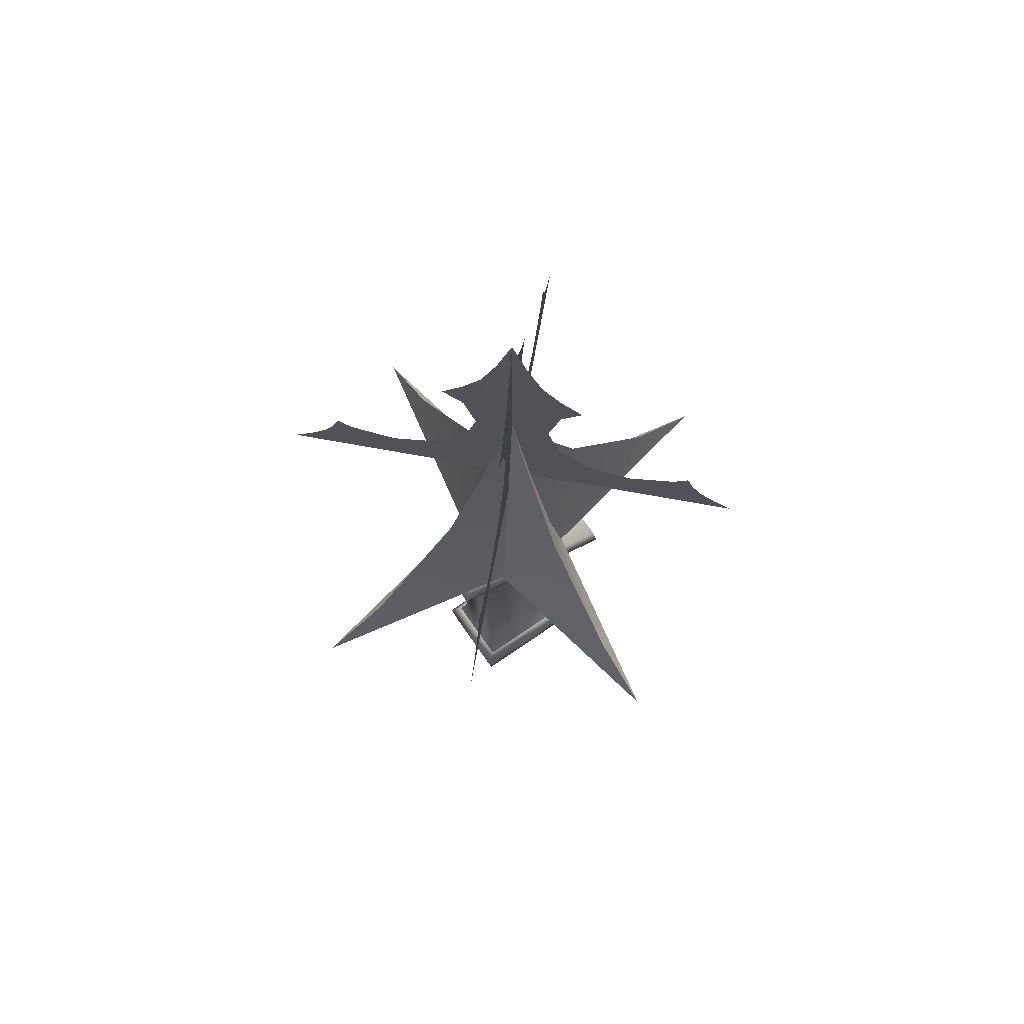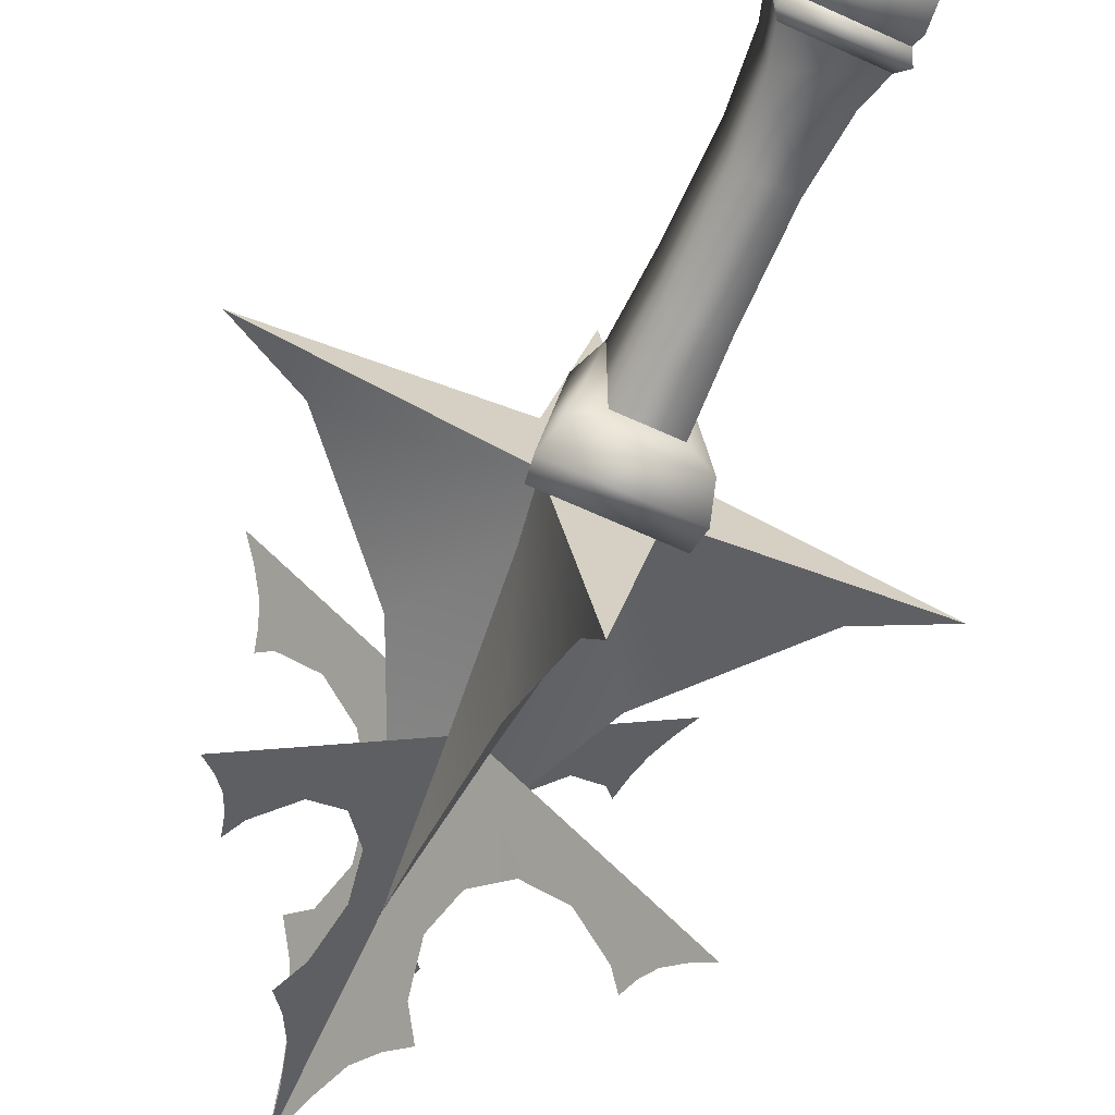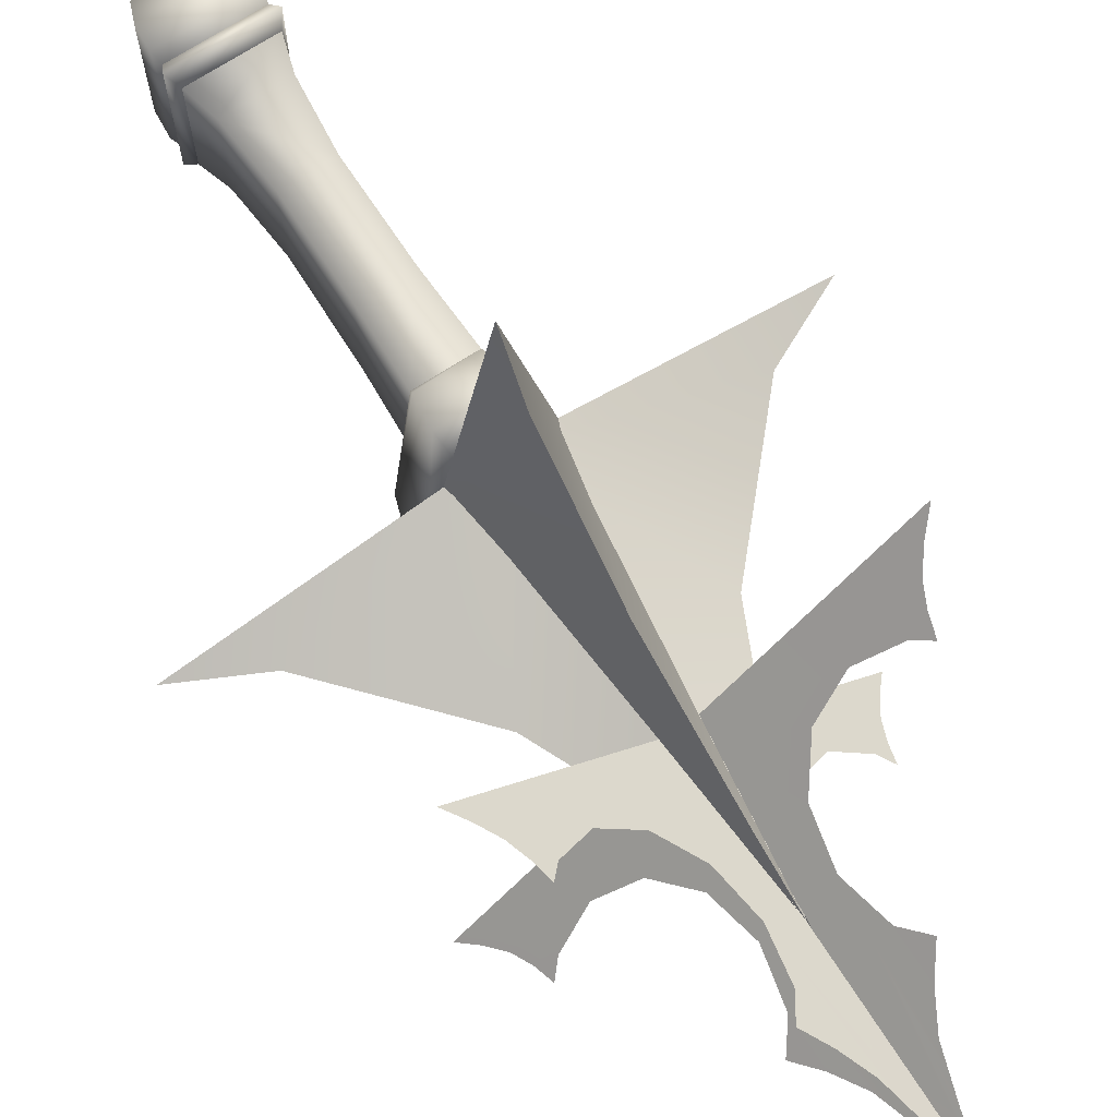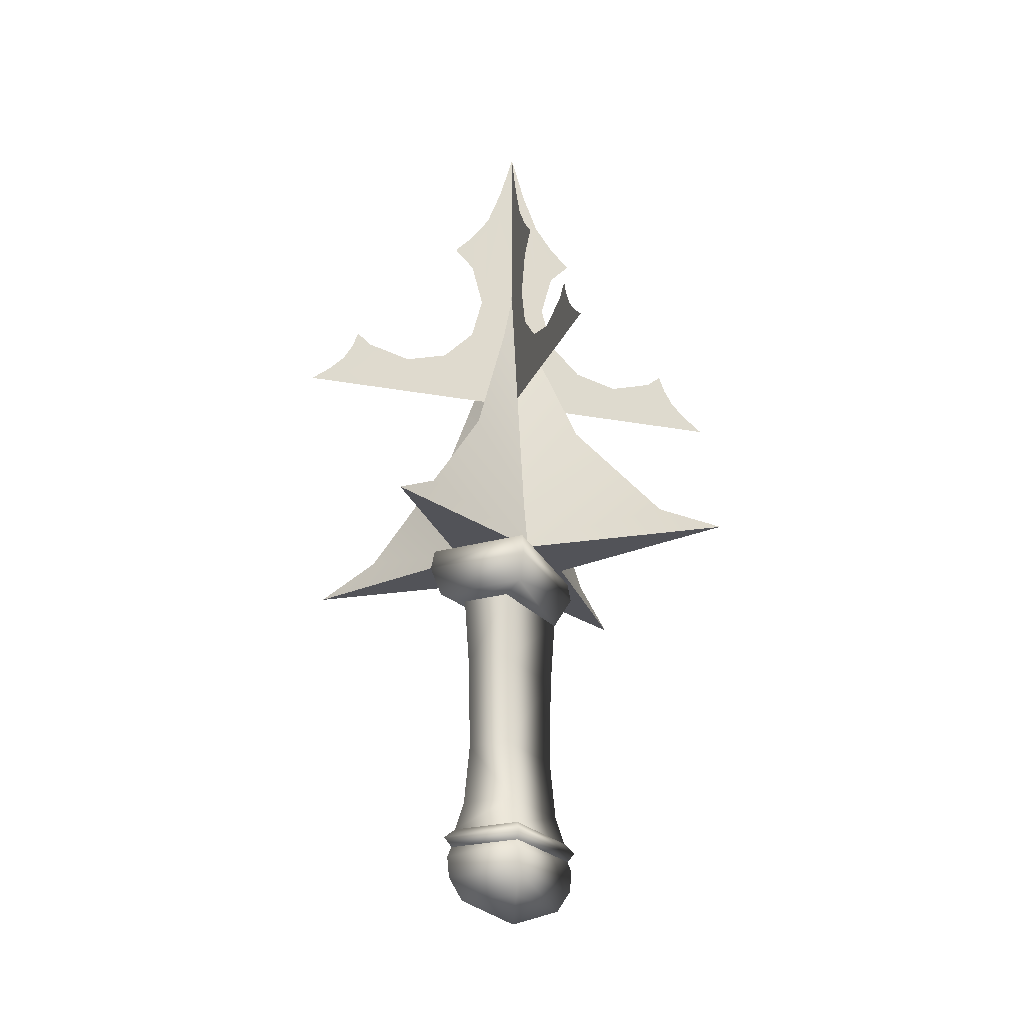
<metadata>
{"format":"obj","ext":"obj","renderer":"f3d","projection":"perspective","resolution":1024,"background":"white","views":[{"elev":71.1,"azim":-124.7,"up":"+Z"},{"elev":-66.6,"azim":155.5,"up":"+Y"},{"elev":71.1,"azim":-32.9,"up":"+Y"},{"elev":-22.6,"azim":27.1,"up":"+Z"}]}
</metadata>
<code>
g mdlBanditThrownKnife
v 0.00694 -0.005019 0.3283
v 0.2141 0.2022 0.4228
v 0.2009 0.1889 0.3283
v 0.00694 -0.005019 0.3283
v -0.1867 0.1891 0.3283
v -0.1999 0.2023 0.4227
v 0.00694 -0.005019 0.3283
v -0.1869 -0.1985 0.3283
v -0.2001 -0.2117 0.4227
v 0.00694 -0.005019 0.3283
v 0.2007 -0.1987 0.3283
v 0.2139 -0.2119 0.4227
v 0.00694 -0.007504 0.6589
v 0.00694 0.04337 0.5154
v 0.1227 -0.007504 -0.1318
v 0.00694 0.5754 -0.1318
v -0.1089 -0.007504 -0.1318
v 0.1227 -0.007504 -0.1318
v 0.00694 0.5754 -0.1318
v 0.00694 0.416 -0.05436
v -0.1089 -0.007504 -0.1318
v 0.009715 -0.004844 0.6589
v -0.04115 -0.004844 0.5154
v 0.009715 0.111 -0.1318
v -0.5732 -0.004844 -0.1318
v 0.009715 -0.1206 -0.1318
v 0.009715 0.111 -0.1318
v -0.5732 -0.004844 -0.1318
v -0.4138 -0.004844 -0.05437
v 0.009715 -0.1206 -0.1318
v 0.007056 -0.002069 0.6589
v 0.007056 -0.05294 0.5154
v -0.1087 -0.002069 -0.1318
v 0.007056 -0.585 -0.1318
v 0.1229 -0.002069 -0.1318
v -0.1087 -0.002069 -0.1318
v 0.007056 -0.585 -0.1318
v 0.007056 -0.4256 -0.05438
v 0.1229 -0.002069 -0.1318
v 0.00428 -0.004729 0.6588
v 0.05515 -0.004729 0.5154
v 0.00428 -0.1205 -0.1318
v 0.5872 -0.004729 -0.1318
v 0.00428 0.1111 -0.1318
v 0.00428 -0.1205 -0.1318
v 0.5872 -0.004729 -0.1318
v 0.4278 -0.004729 -0.05438
v 0.00428 0.1111 -0.1318
v 0.00694 -0.005019 0.3283
v 0.2009 0.1889 0.3283
v 0.2141 0.2022 0.4228
v 0.00694 -0.005019 0.3283
v -0.1999 0.2023 0.4227
v -0.1867 0.1891 0.3283
v 0.00694 -0.005019 0.3283
v -0.2001 -0.2117 0.4227
v -0.1869 -0.1985 0.3283
v 0.00694 -0.005019 0.3283
v 0.2139 -0.2119 0.4227
v 0.2007 -0.1987 0.3283
v 0.1325 -0.1866 -0.1798
v -0.1121 -0.1686 -0.2463
v -0.1325 -0.1866 -0.1798
v 0.1121 -0.1686 -0.2463
v -0.0594 -0.1374 -0.2647
v 0.0594 -0.1374 -0.2647
v 0.07652 0.2027 -0.1755
v 0.1121 -0.1686 -0.2463
v 0.1325 -0.1866 -0.1798
v 0.0594 0.1374 -0.2647
v 0.0594 -0.1374 -0.2647
v -0.06472 0.1714 -0.2488
v -0.07652 0.2027 -0.1755
v -0.1325 -0.1866 -0.1798
v -0.0594 0.1374 -0.2647
v -0.1121 -0.1686 -0.2463
v -0.0594 -0.1374 -0.2647
v 0.06618 0.1205 -0.7826
v 0.08512 0.1298 -0.8485
v 0.08512 -0.1298 -0.8485
v 0.06618 -0.1205 -0.7826
v 0.05291 -0.1169 -0.6403
v 0.05291 0.1169 -0.6403
v 0.0537 0.1242 -0.4262
v 0.0537 -0.1242 -0.4262
v 0.0594 0.1374 -0.2647
v 0.0594 -0.1374 -0.2647
v -0.06618 -0.1205 -0.7826
v -0.08512 -0.1298 -0.8485
v -0.08512 0.1298 -0.8485
v -0.06618 0.1205 -0.7826
v 0.08512 0.1298 -0.8485
v 0.06618 0.1205 -0.7826
v 0.05291 0.1169 -0.6403
v -0.05291 0.1169 -0.6403
v -0.05291 -0.1169 -0.6403
v -0.0537 -0.1242 -0.4262
v -0.0537 0.1242 -0.4262
v -0.0594 -0.1374 -0.2647
v 0.0537 0.1242 -0.4262
v -0.0594 0.1374 -0.2647
v 0.0594 0.1374 -0.2647
v 0.06618 -0.1205 -0.7826
v 0.08512 -0.1298 -0.8485
v -0.08512 -0.1298 -0.8485
v -0.06618 -0.1205 -0.7826
v -0.05291 -0.1169 -0.6403
v 0.05291 -0.1169 -0.6403
v 0.0537 -0.1242 -0.4262
v -0.0537 -0.1242 -0.4262
v 0.07239 0.1917 -0.1308
v 0.1325 -0.1866 -0.1798
v 0.1254 -0.1803 -0.132
v 0.07652 0.2027 -0.1755
v -0.07239 0.1917 -0.1308
v -0.07652 0.2027 -0.1755
v -0.1254 -0.1803 -0.132
v -0.1325 -0.1866 -0.1798
v 0.1254 -0.1803 -0.132
v 0.1325 -0.1866 -0.1798
v 0.1011 -0.1542 -0.8707
v 0.0901 -0.1374 -0.8929
v -0.0901 -0.1374 -0.8929
v -0.1011 -0.1542 -0.8707
v 0.08512 -0.1298 -0.8485
v -0.08512 -0.1298 -0.8485
v -0.1011 -0.1542 -0.8707
v -0.0901 0.1374 -0.8929
v -0.1011 0.1542 -0.8707
v -0.08512 0.1298 -0.8485
v 0.0901 0.1374 -0.8929
v 0.1011 0.1542 -0.8707
v 0.0901 -0.1374 -0.8929
v 0.08512 0.1298 -0.8485
v 0.1011 -0.1542 -0.8707
v 0.08512 -0.1298 -0.8485
v -0.07337 -0.1119 -1.02
v 0.09324 -0.1422 -0.9678
v 0.07337 -0.1119 -1.02
v -0.09324 -0.1422 -0.9678
v 0.09629 -0.1468 -0.9174
v -0.09629 -0.1468 -0.9174
v 0.0901 -0.1374 -0.8929
v -0.0901 -0.1374 -0.8929
v -0.09629 0.1468 -0.9174
v -0.0901 0.1374 -0.8929
v -0.09324 0.1422 -0.9678
v -0.09324 -0.1422 -0.9678
v 0.09629 0.1468 -0.9174
v 0.0901 0.1374 -0.8929
v -0.07337 0.1119 -1.02
v -0.07337 -0.1119 -1.02
v 0.09324 0.1422 -0.9678
v 0.07337 0.1119 -1.02
v 0.09629 -0.1468 -0.9174
v 0.0901 -0.1374 -0.8929
v 0.09324 -0.1422 -0.9678
v 0.07337 0.1119 -1.02
v 0.07337 -0.1119 -1.02
v 0.07337 -0.1119 -1.02
v 0.00433 0.006185 -1.064
v -0.07337 -0.1119 -1.02
v -0.07337 0.1119 -1.02
v 0.07337 0.1119 -1.02
v 0.07337 -0.1119 -1.02
v 0.0594 -0.1374 -0.2647
v 0.0537 -0.1242 -0.4262
v -0.0537 -0.1242 -0.4262
v -0.0594 -0.1374 -0.2647
v -0.07239 0.1917 -0.1308
v 0.07239 0.1917 -0.1308
v 0.1254 -0.1803 -0.132
v -0.1254 -0.1803 -0.132
v 0.3949 0.3829 0.3283
v 0.2009 0.1889 0.3283
v 0.2141 0.2022 0.4228
v 0.3634 0.3514 0.3634
v 0.3377 0.3257 0.3996
v 0.3377 0.3257 0.3996
v 0.2141 0.2022 0.4228
v 0.3216 0.3097 0.438
v 0.2871 0.2751 0.4504
v 0.3114 0.2995 0.4776
v 0.00694 -0.005019 0.3283
v 0.1411 0.1292 0.4504
v 0.2141 0.2022 0.4228
v 0.08771 0.07576 0.526
v 0.06816 0.0562 0.6292
v 0.006766 -0.004729 1.1
v 0.0311 0.01914 0.9838
v 0.05685 0.0449 0.8903
v 0.08808 0.07612 0.8292
v 0.08771 0.07576 0.7324
v 0.1218 0.1098 0.7806
v -0.3807 0.3831 0.3283
v -0.1999 0.2023 0.4227
v -0.1867 0.1891 0.3283
v -0.3492 0.3516 0.3634
v -0.3235 0.3259 0.3996
v 0.00694 -0.005019 0.3283
v -0.1999 0.2023 0.4227
v -0.127 0.1294 0.4504
v -0.07354 0.07593 0.526
v -0.05399 0.05638 0.6292
v 0.006766 -0.004729 1.1
v -0.01693 0.01932 0.9838
v -0.04269 0.04507 0.8903
v -0.07391 0.0763 0.8291
v -0.07354 0.07593 0.7324
v -0.1076 0.11 0.7806
v -0.3075 0.3098 0.438
v -0.2973 0.2996 0.4776
v -0.2729 0.2753 0.4504
v -0.1999 0.2023 0.4227
v -0.3235 0.3259 0.3996
v -0.3809 -0.3925 0.3283
v -0.2001 -0.2117 0.4227
v -0.1869 -0.1985 0.3283
v -0.3494 -0.361 0.3633
v -0.3237 -0.3353 0.3996
v -0.3237 -0.3353 0.3996
v -0.3076 -0.3192 0.438
v -0.2001 -0.2117 0.4227
v -0.2731 -0.2847 0.4504
v -0.2974 -0.309 0.4776
v 0.00694 -0.005019 0.3283
v -0.2001 -0.2117 0.4227
v -0.1271 -0.1388 0.4504
v -0.07372 -0.08533 0.526
v -0.05416 -0.06577 0.6292
v 0.006766 -0.004729 1.1
v -0.01711 -0.02872 0.9838
v -0.04286 -0.05447 0.8903
v -0.07408 -0.0857 0.8291
v -0.07372 -0.08533 0.7324
v -0.1078 -0.1194 0.7806
v 0.3947 -0.3927 0.3283
v 0.2139 -0.2119 0.4227
v 0.2007 -0.1987 0.3283
v 0.3632 -0.3611 0.3633
v 0.3375 -0.3354 0.3996
v 0.3375 -0.3354 0.3996
v 0.3215 -0.3194 0.438
v 0.2139 -0.2119 0.4227
v 0.2869 -0.2849 0.4504
v 0.3113 -0.3092 0.4776
v 0.00694 -0.005019 0.3283
v 0.2139 -0.2119 0.4227
v 0.141 -0.1389 0.4504
v 0.08754 -0.0855 0.5259
v 0.06799 -0.06595 0.6292
v 0.006766 -0.004729 1.1
v 0.03093 -0.02889 0.9838
v 0.05668 -0.05464 0.8903
v 0.08791 -0.08587 0.8291
v 0.08754 -0.0855 0.7324
v 0.1216 -0.1196 0.7806
v 0.00694 0.04337 0.5154
v 0.00694 0.1853 0.2031
v 0.1227 -0.007504 -0.1318
v 0.00694 0.416 -0.05436
v 0.00694 0.5754 -0.1318
v 0.00694 -0.007504 0.6589
v -0.1089 -0.007504 -0.1318
v 0.00694 0.04337 0.5154
v 0.00694 0.1853 0.2031
v 0.00694 0.416 -0.05436
v -0.04115 -0.004844 0.5154
v -0.1831 -0.004844 0.2031
v 0.009715 0.111 -0.1318
v -0.4138 -0.004844 -0.05437
v -0.5732 -0.004844 -0.1318
v 0.009715 -0.004844 0.6589
v 0.009715 -0.1206 -0.1318
v -0.04115 -0.004844 0.5154
v -0.1831 -0.004844 0.2031
v -0.4138 -0.004844 -0.05437
v 0.007056 -0.05294 0.5154
v 0.007056 -0.1948 0.2031
v -0.1087 -0.002069 -0.1318
v 0.007056 -0.4256 -0.05438
v 0.007056 -0.585 -0.1318
v 0.007056 -0.002069 0.6589
v 0.1229 -0.002069 -0.1318
v 0.007056 -0.05294 0.5154
v 0.007056 -0.1948 0.2031
v 0.007056 -0.4256 -0.05438
v 0.05515 -0.004729 0.5154
v 0.197 -0.004729 0.2031
v 0.00428 -0.1205 -0.1318
v 0.4278 -0.004729 -0.05438
v 0.5872 -0.004729 -0.1318
v 0.00428 -0.004729 0.6588
v 0.00428 0.1111 -0.1318
v 0.05515 -0.004729 0.5154
v 0.197 -0.004729 0.2031
v 0.4278 -0.004729 -0.05438
v 0.3949 0.3829 0.3283
v 0.2141 0.2022 0.4228
v 0.2009 0.1889 0.3283
v 0.3634 0.3514 0.3634
v 0.3377 0.3257 0.3996
v 0.3377 0.3257 0.3996
v 0.3216 0.3097 0.438
v 0.2141 0.2022 0.4228
v 0.2871 0.2751 0.4504
v 0.3114 0.2995 0.4776
v 0.00694 -0.005019 0.3283
v 0.2141 0.2022 0.4228
v 0.1411 0.1292 0.4504
v 0.08771 0.07576 0.526
v 0.06816 0.0562 0.6292
v 0.006766 -0.004729 1.1
v 0.0311 0.01914 0.9838
v 0.05685 0.0449 0.8903
v 0.08808 0.07612 0.8292
v 0.08771 0.07576 0.7324
v 0.1218 0.1098 0.7806
v -0.3807 0.3831 0.3283
v -0.1867 0.1891 0.3283
v -0.1999 0.2023 0.4227
v -0.3492 0.3516 0.3634
v -0.3235 0.3259 0.3996
v 0.00694 -0.005019 0.3283
v -0.127 0.1294 0.4504
v -0.1999 0.2023 0.4227
v -0.07354 0.07593 0.526
v -0.05399 0.05638 0.6292
v 0.006766 -0.004729 1.1
v -0.01693 0.01932 0.9838
v -0.04269 0.04507 0.8903
v -0.07391 0.0763 0.8291
v -0.07354 0.07593 0.7324
v -0.1076 0.11 0.7806
v -0.3075 0.3098 0.438
v -0.2729 0.2753 0.4504
v -0.2973 0.2996 0.4776
v -0.1999 0.2023 0.4227
v -0.3235 0.3259 0.3996
v -0.3809 -0.3925 0.3283
v -0.1869 -0.1985 0.3283
v -0.2001 -0.2117 0.4227
v -0.3494 -0.361 0.3633
v -0.3237 -0.3353 0.3996
v -0.3237 -0.3353 0.3996
v -0.2001 -0.2117 0.4227
v -0.3076 -0.3192 0.438
v -0.2731 -0.2847 0.4504
v -0.2974 -0.309 0.4776
v 0.00694 -0.005019 0.3283
v -0.1271 -0.1388 0.4504
v -0.2001 -0.2117 0.4227
v -0.07372 -0.08533 0.526
v -0.05416 -0.06577 0.6292
v 0.006766 -0.004729 1.1
v -0.01711 -0.02872 0.9838
v -0.04286 -0.05447 0.8903
v -0.07408 -0.0857 0.8291
v -0.07372 -0.08533 0.7324
v -0.1078 -0.1194 0.7806
v 0.3947 -0.3927 0.3283
v 0.2007 -0.1987 0.3283
v 0.2139 -0.2119 0.4227
v 0.3632 -0.3611 0.3633
v 0.3375 -0.3354 0.3996
v 0.3375 -0.3354 0.3996
v 0.2139 -0.2119 0.4227
v 0.3215 -0.3194 0.438
v 0.2869 -0.2849 0.4504
v 0.3113 -0.3092 0.4776
v 0.00694 -0.005019 0.3283
v 0.141 -0.1389 0.4504
v 0.2139 -0.2119 0.4227
v 0.08754 -0.0855 0.5259
v 0.06799 -0.06595 0.6292
v 0.006766 -0.004729 1.1
v 0.03093 -0.02889 0.9838
v 0.05668 -0.05464 0.8903
v 0.08791 -0.08587 0.8291
v 0.08754 -0.0855 0.7324
v 0.1216 -0.1196 0.7806
g mdlBanditThrownKnife_0
f 3 2 1
f 6 5 4
f 9 8 7
f 12 11 10
f 15 14 13
f 18 17 16
f 21 20 19
f 24 23 22
f 27 26 25
f 30 29 28
f 33 32 31
f 36 35 34
f 39 38 37
f 42 41 40
f 45 44 43
f 48 47 46
f 51 50 49
f 54 53 52
f 57 56 55
f 60 59 58
f 63 62 61
f 62 64 61
f 62 65 64
f 65 66 64
f 69 68 67
f 68 70 67
f 71 70 68
f 67 70 72
f 67 72 73
f 73 72 74
f 70 75 72
f 72 76 74
f 72 75 76
f 75 77 76
f 80 79 78
f 81 80 78
f 81 78 82
f 78 83 82
f 82 83 84
f 85 82 84
f 85 84 86
f 87 85 86
f 90 89 88
f 91 90 88
f 92 90 91
f 93 92 91
f 93 91 94
f 91 88 95
f 91 95 94
f 88 96 95
f 95 96 97
f 94 95 98
f 98 95 97
f 98 97 99
f 100 94 98
f 101 98 99
f 100 98 101
f 102 100 101
f 105 104 103
f 106 105 103
f 106 103 107
f 103 108 107
f 107 108 109
f 110 107 109
f 113 112 111
f 112 114 111
f 111 114 115
f 114 116 115
f 115 116 117
f 116 118 117
f 117 118 119
f 118 120 119
f 123 122 121
f 124 123 121
f 124 121 125
f 126 124 125
f 128 123 127
f 129 127 126
f 129 128 127
f 130 129 126
f 131 128 129
f 132 129 130
f 132 131 129
f 133 131 132
f 134 132 130
f 135 133 132
f 135 132 134
f 136 135 134
f 139 138 137
f 138 140 137
f 140 138 141
f 142 140 141
f 142 141 143
f 144 142 143
f 145 142 144
f 146 145 144
f 145 147 142
f 147 148 142
f 149 145 146
f 150 149 146
f 148 147 151
f 152 148 151
f 153 147 145
f 151 147 153
f 149 153 145
f 154 151 153
f 155 149 150
f 156 155 150
f 155 157 149
f 157 153 149
f 158 153 157
f 159 158 157
f 162 161 160
f 163 161 162
f 164 161 163
f 165 161 164
f 168 167 166
f 169 168 166
f 172 171 170
f 173 172 170
f 176 175 174
f 177 176 174
f 176 177 178
f 181 180 179
f 181 182 180
f 183 182 181
f 186 185 184
f 185 187 184
f 187 188 184
f 188 189 184
f 188 190 189
f 190 188 191
f 188 192 191
f 192 188 193
f 194 192 193
f 197 196 195
f 196 198 195
f 198 196 199
f 202 201 200
f 203 202 200
f 204 203 200
f 205 204 200
f 206 204 205
f 204 206 207
f 208 204 207
f 204 208 209
f 208 210 209
f 213 212 211
f 213 211 214
f 214 211 215
f 218 217 216
f 217 219 216
f 219 217 220
f 223 222 221
f 224 222 223
f 224 225 222
f 228 227 226
f 229 228 226
f 230 229 226
f 231 230 226
f 232 230 231
f 230 232 233
f 234 230 233
f 230 234 235
f 234 236 235
f 239 238 237
f 238 240 237
f 240 238 241
f 244 243 242
f 245 243 244
f 245 246 243
f 249 248 247
f 250 249 247
f 251 250 247
f 252 251 247
f 253 251 252
f 251 253 254
f 255 251 254
f 251 255 256
f 255 257 256
f 260 259 258
f 259 260 261
f 261 260 262
f 265 264 263
f 266 264 265
f 264 266 267
f 270 269 268
f 269 270 271
f 271 270 272
f 275 274 273
f 276 274 275
f 274 276 277
f 280 279 278
f 279 280 281
f 281 280 282
f 285 284 283
f 286 284 285
f 284 286 287
f 290 289 288
f 289 290 291
f 291 290 292
f 295 294 293
f 296 294 295
f 294 296 297
f 300 299 298
f 299 301 298
f 301 299 302
f 305 304 303
f 306 304 305
f 306 307 304
f 310 309 308
f 311 310 308
f 312 311 308
f 313 312 308
f 314 312 313
f 312 314 315
f 316 312 315
f 312 316 317
f 316 318 317
f 321 320 319
f 322 321 319
f 321 322 323
f 326 325 324
f 325 327 324
f 327 328 324
f 328 329 324
f 328 330 329
f 330 328 331
f 328 332 331
f 332 328 333
f 334 332 333
f 337 336 335
f 335 336 338
f 335 338 339
f 342 341 340
f 343 342 340
f 342 343 344
f 347 346 345
f 347 348 346
f 349 348 347
f 352 351 350
f 351 353 350
f 353 354 350
f 354 355 350
f 354 356 355
f 356 354 357
f 354 358 357
f 358 354 359
f 360 358 359
f 363 362 361
f 364 363 361
f 363 364 365
f 368 367 366
f 368 369 367
f 370 369 368
f 373 372 371
f 372 374 371
f 374 375 371
f 375 376 371
f 375 377 376
f 377 375 378
f 375 379 378
f 379 375 380
f 381 379 380

</code>
